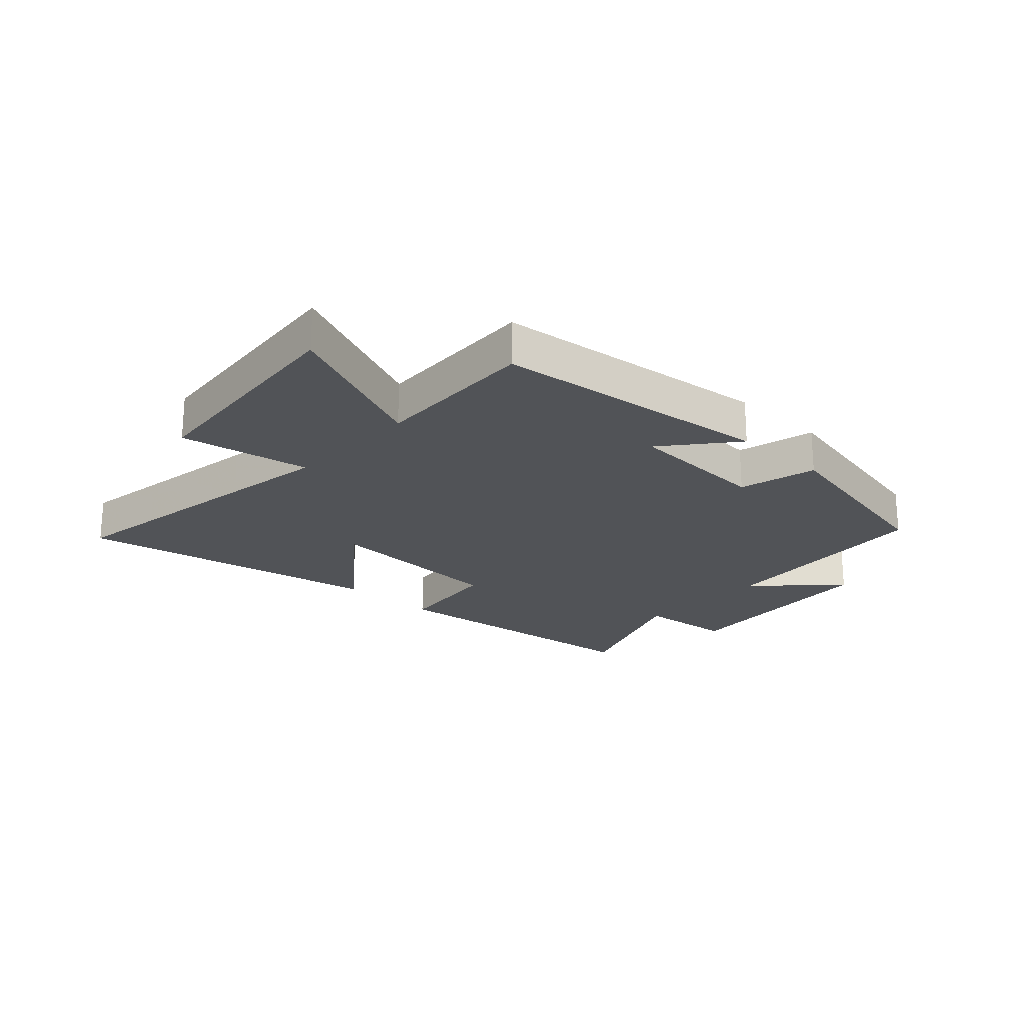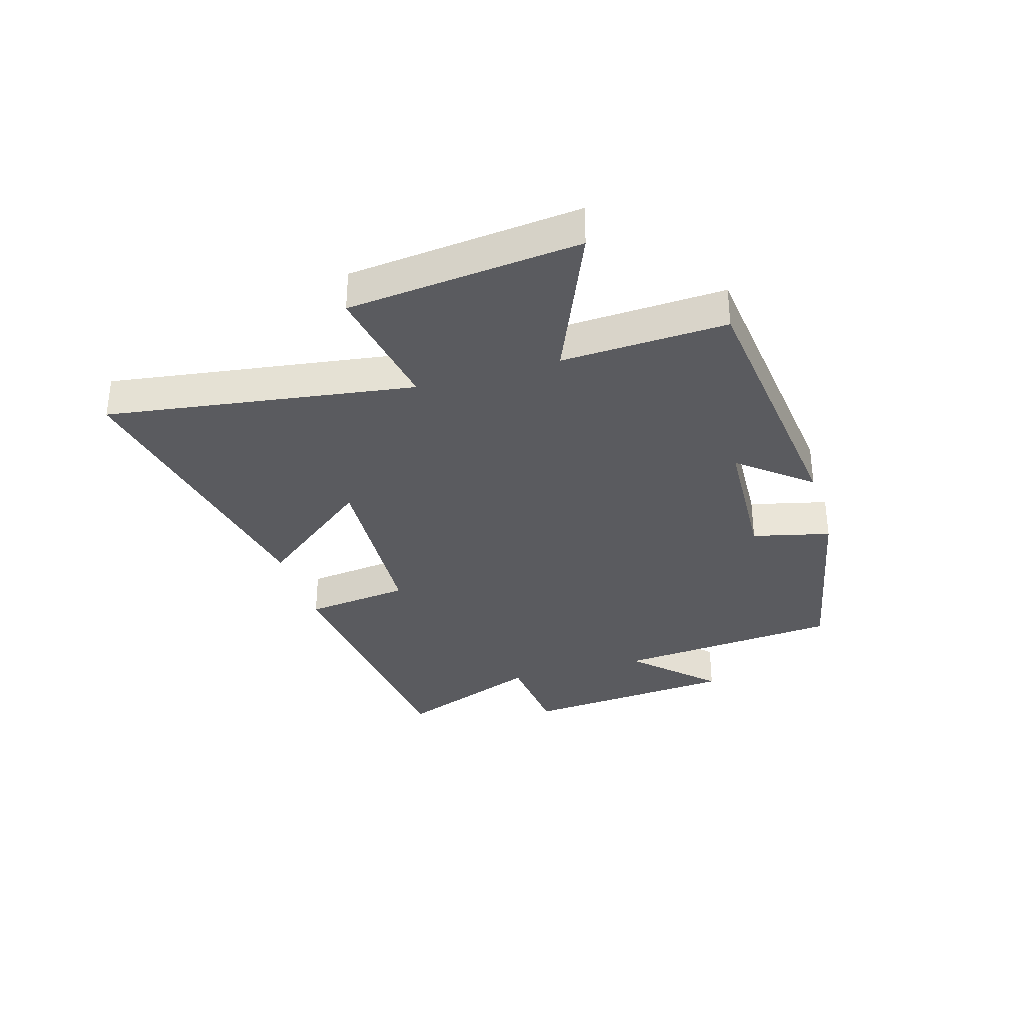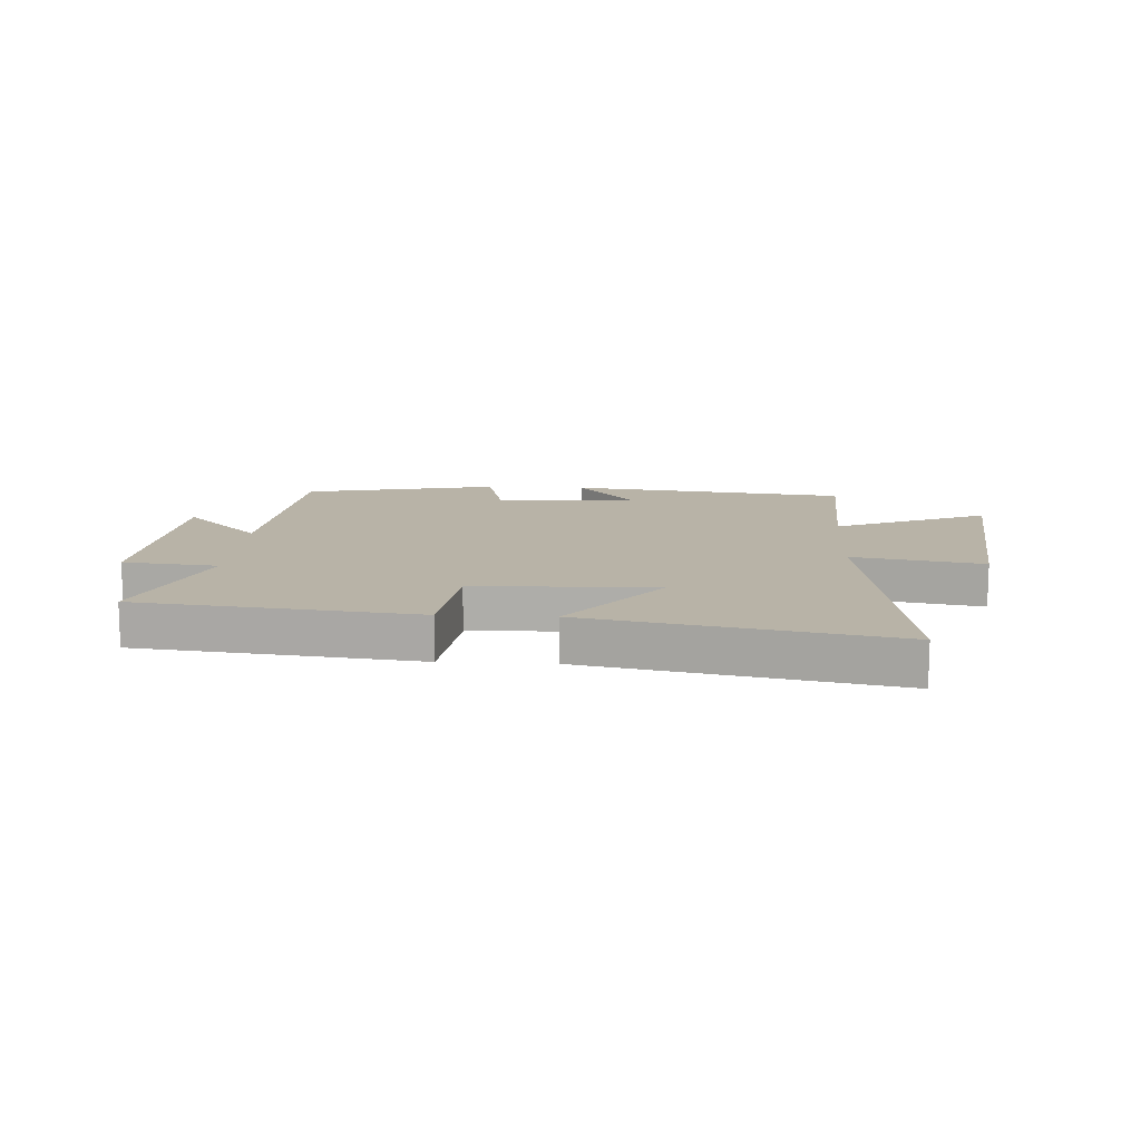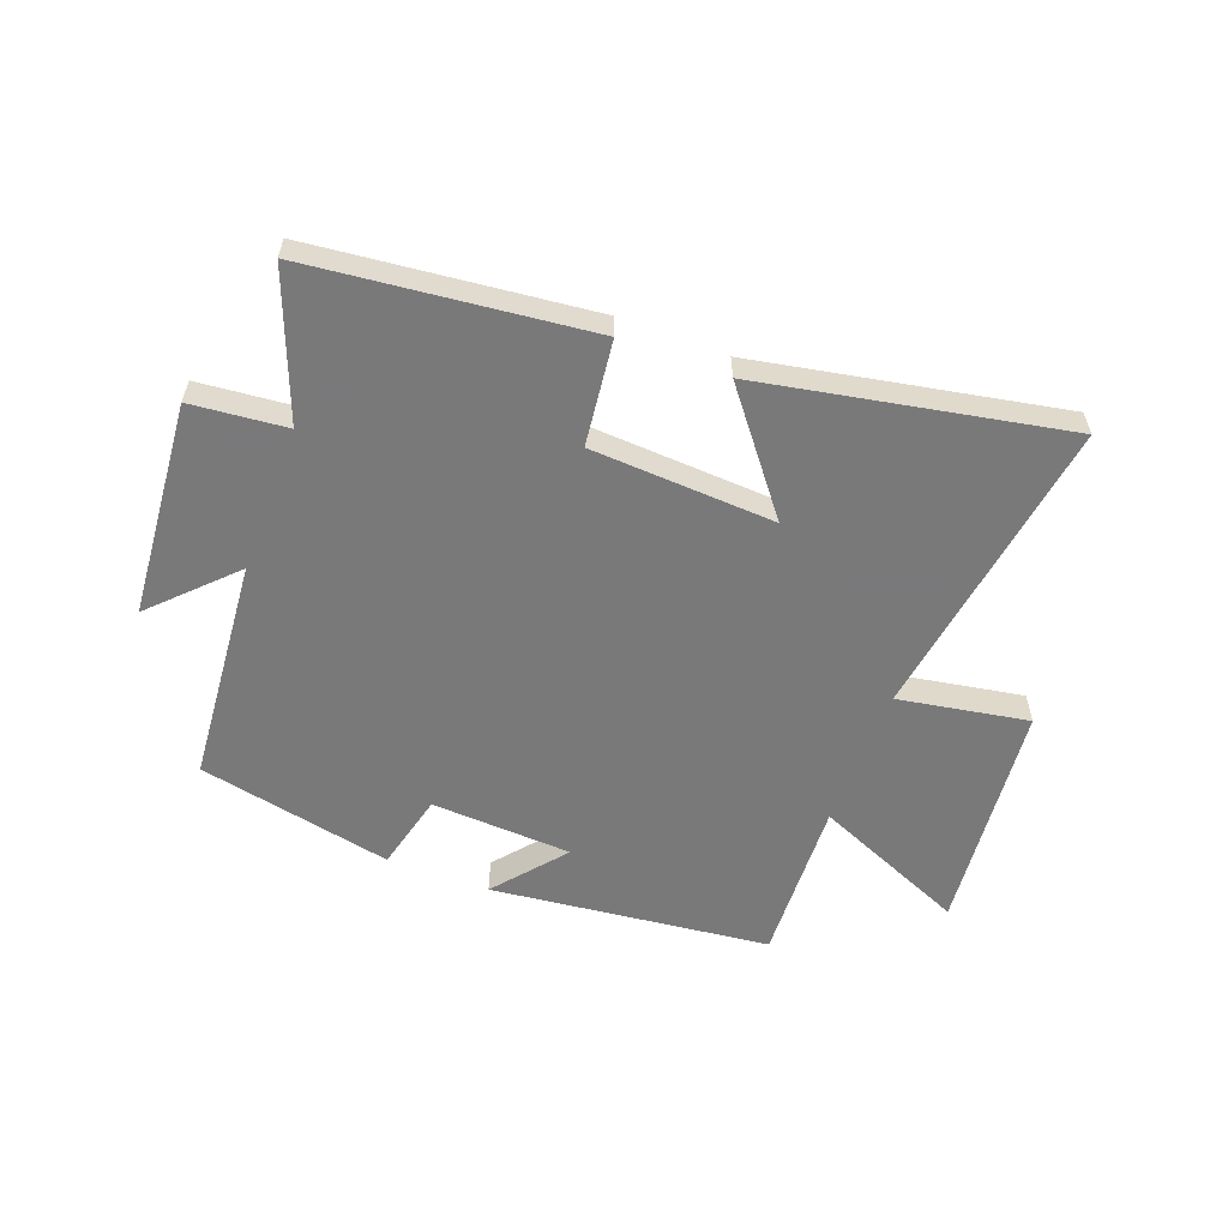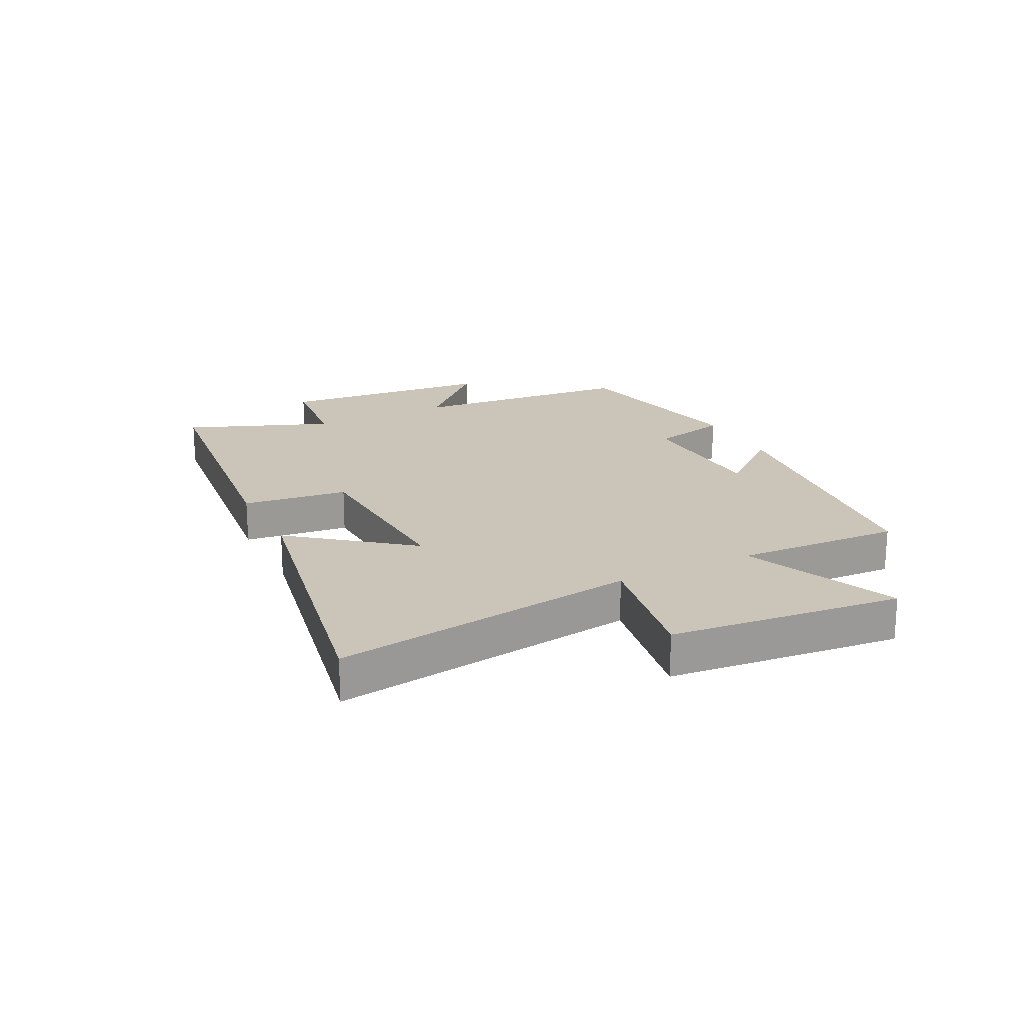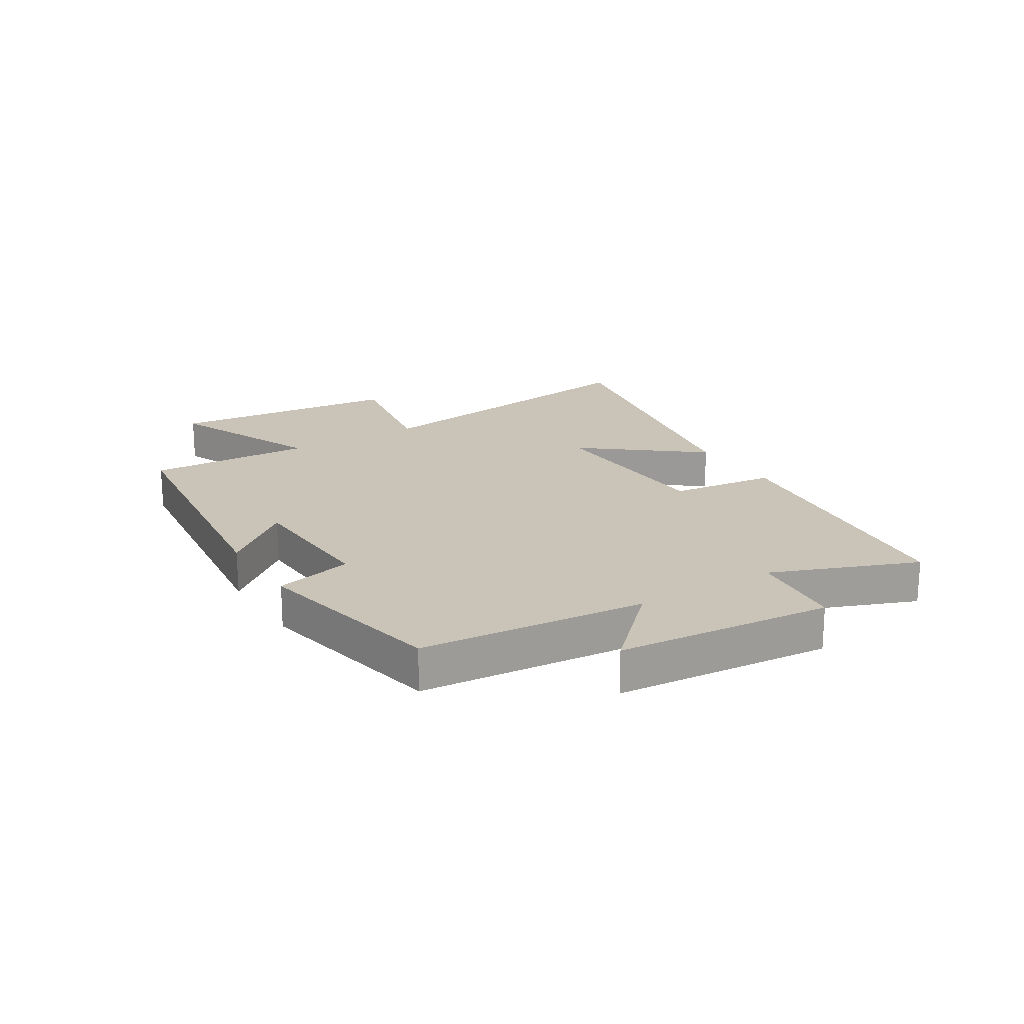
<metadata>
{"format":"obj","ext":"obj","renderer":"f3d","projection":"perspective","resolution":1024,"background":"white","views":[{"elev":-22.0,"azim":136.9,"up":"+Y"},{"elev":-33.5,"azim":106.6,"up":"+Y"},{"elev":12.9,"azim":3.3,"up":"+Y"},{"elev":-57.8,"azim":-20.8,"up":"+Y"},{"elev":20.3,"azim":63.3,"up":"+Y"},{"elev":19.9,"azim":-121.7,"up":"+Y"}]}
</metadata>
<code>
v -0.596 0.07 0.447
v -0.121 0.07 0.5
v -0.099 0.07 0.321
v 0.213 0.07 0.305
v 0.059 0.07 0.5
v 0.576 0.07 0.6
v 0.5 0.07 0.079
v 0.721 0.07 0.118
v 0.761 0.07 -0.276
v 0.5 0.07 -0.165
v 0.513 0.07 -0.445
v 0.039 0.07 -0.5
v 0.137 0.07 -0.38
v -0.103 0.07 -0.368
v -0.135 0.07 -0.5
v -0.466 0.07 -0.432
v -0.5 0.07 -0.049
v -0.63 0.07 -0.181
v -0.662 0.07 0.185
v -0.5 0.07 0.201
v -0.596 0 0.447
v -0.121 0 0.5
v -0.099 0 0.321
v 0.213 0 0.305
v 0.059 0 0.5
v 0.576 0 0.6
v 0.5 0 0.079
v 0.721 0 0.118
v 0.761 0 -0.276
v 0.5 0 -0.165
v 0.513 0 -0.445
v 0.039 0 -0.5
v 0.137 0 -0.38
v -0.103 0 -0.368
v -0.135 0 -0.5
v -0.466 0 -0.432
v -0.5 0 -0.049
v -0.63 0 -0.181
v -0.662 0 0.185
v -0.5 0 0.201
f 17 18 19 20
f 16 17 20
f 15 16 20
f 14 15 20
f 13 14 20 1
f 10 11 12 13
f 10 13 1
f 7 8 9 10
f 7 10 1
f 4 5 6 7
f 3 4 7
f 3 7 1
f 1 2 3
f 40 39 38 37
f 40 37 36
f 40 36 35
f 40 35 34
f 21 40 34 33
f 33 32 31 30
f 21 33 30
f 30 29 28 27
f 21 30 27
f 27 26 25 24
f 27 24 23
f 21 27 23
f 23 22 21
f 1 21 22 2
f 2 22 23 3
f 3 23 24 4
f 4 24 25 5
f 5 25 26 6
f 6 26 27 7
f 7 27 28 8
f 8 28 29 9
f 9 29 30 10
f 10 30 31 11
f 11 31 32 12
f 12 32 33 13
f 13 33 34 14
f 14 34 35 15
f 15 35 36 16
f 16 36 37 17
f 17 37 38 18
f 18 38 39 19
f 19 39 40 20
f 20 40 21 1

</code>
